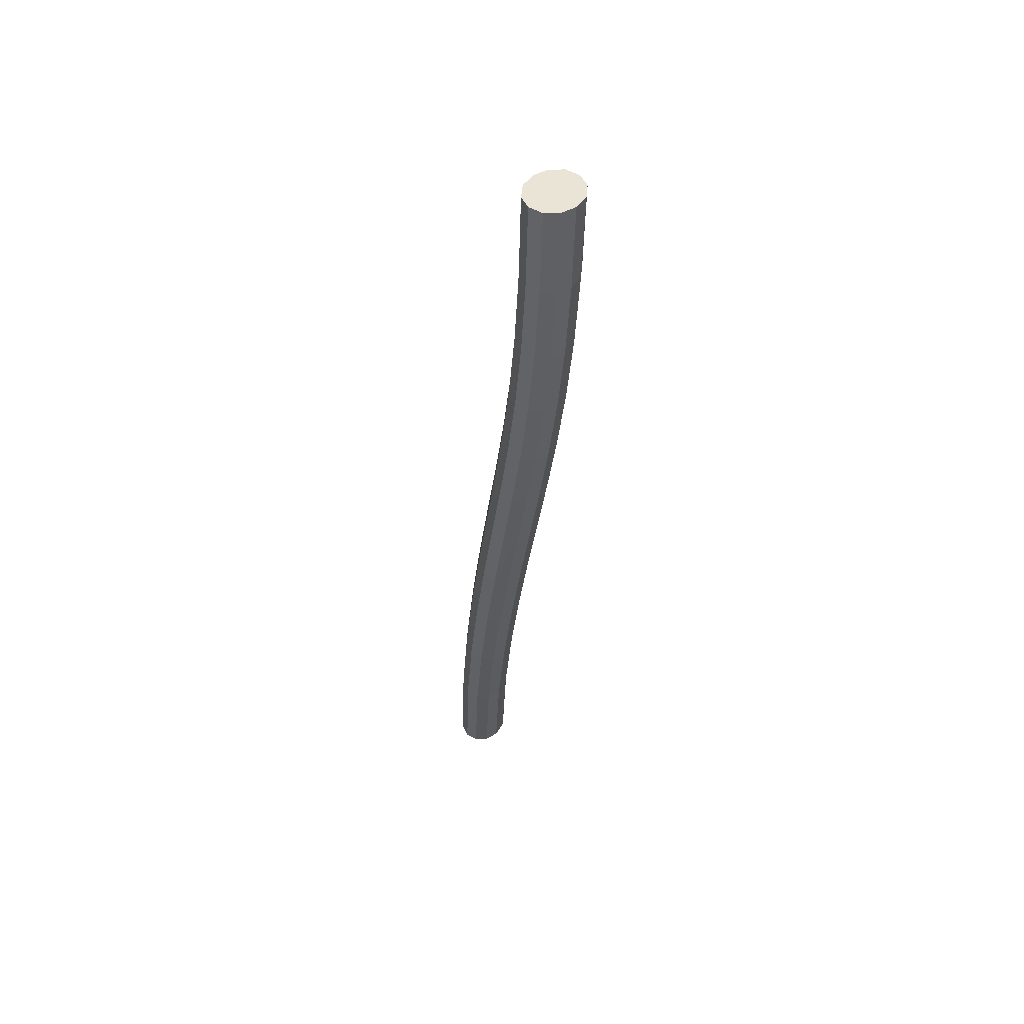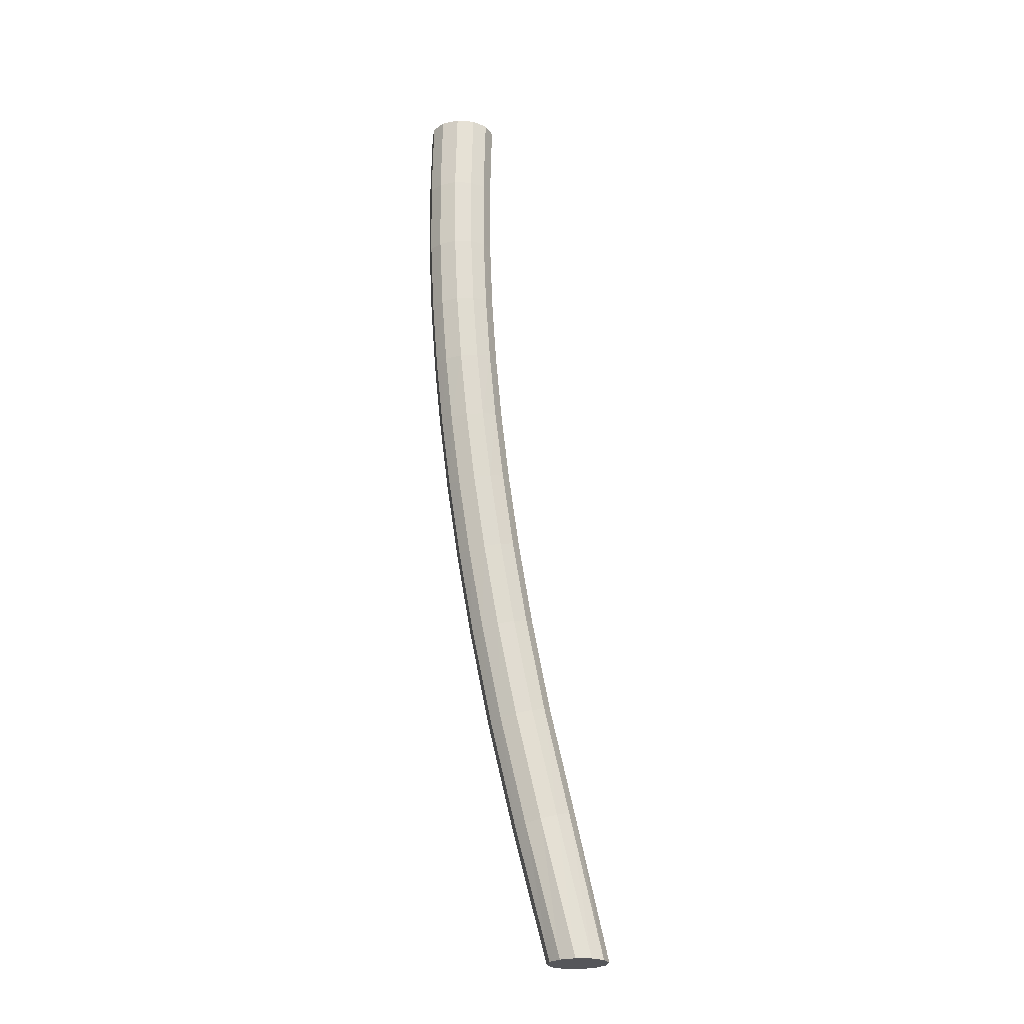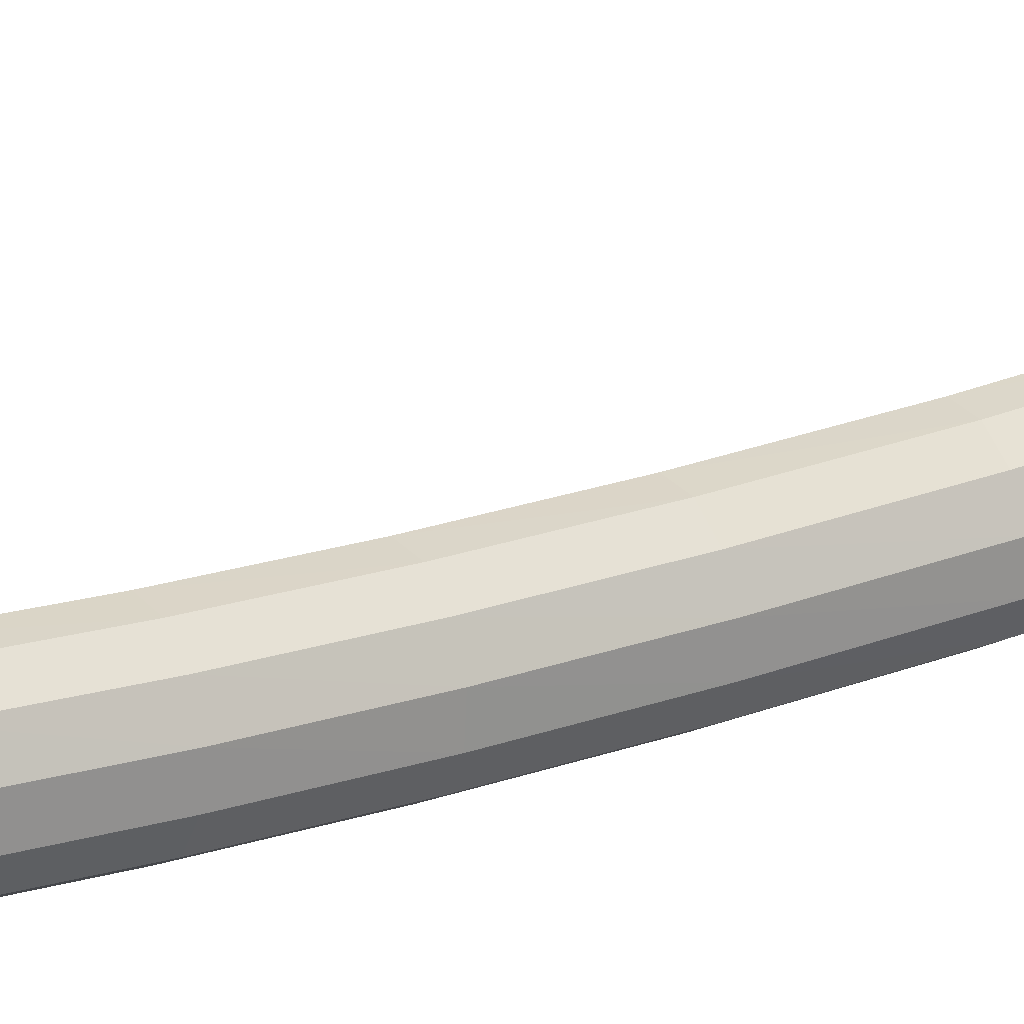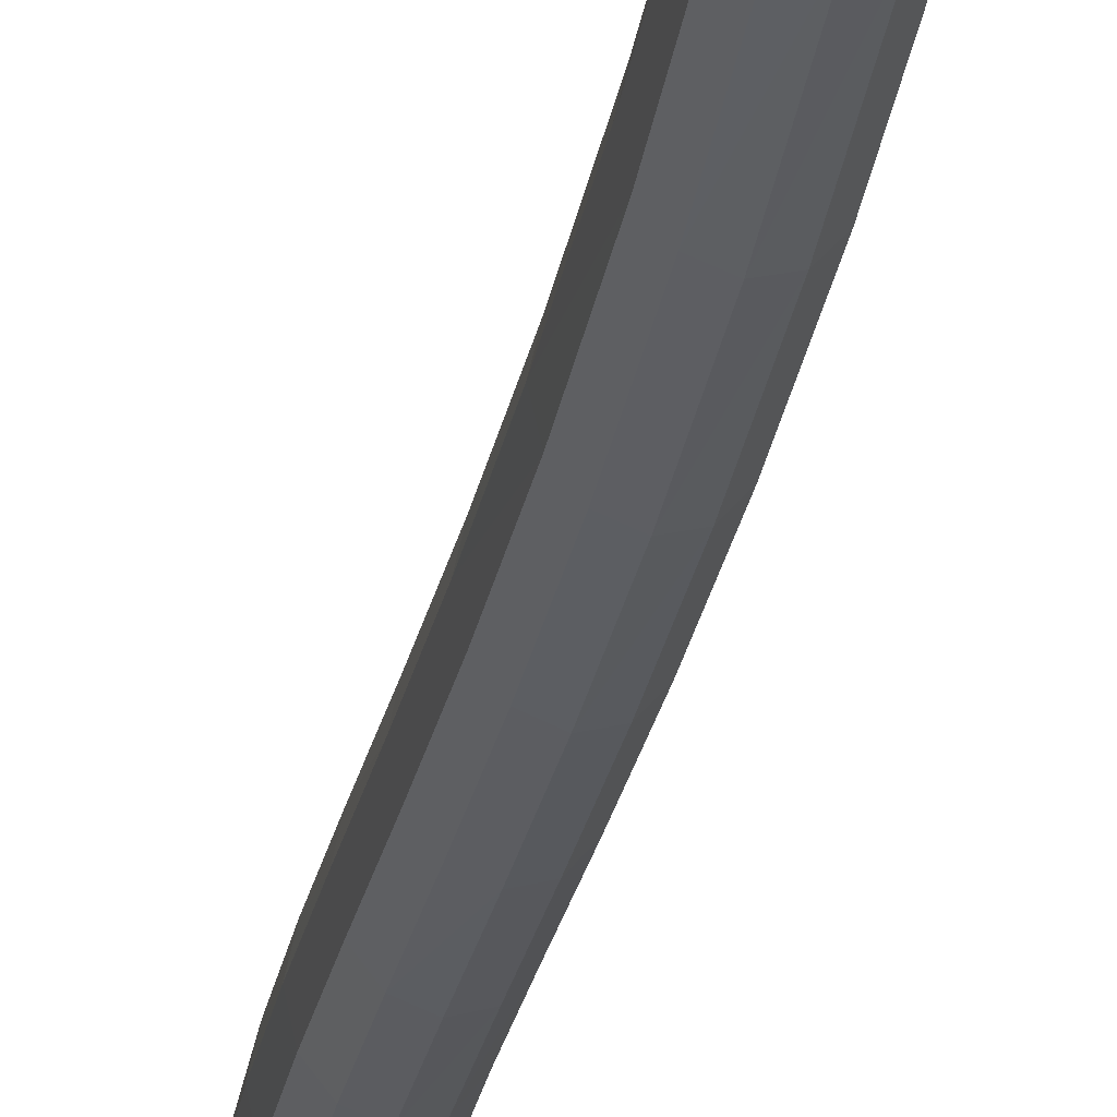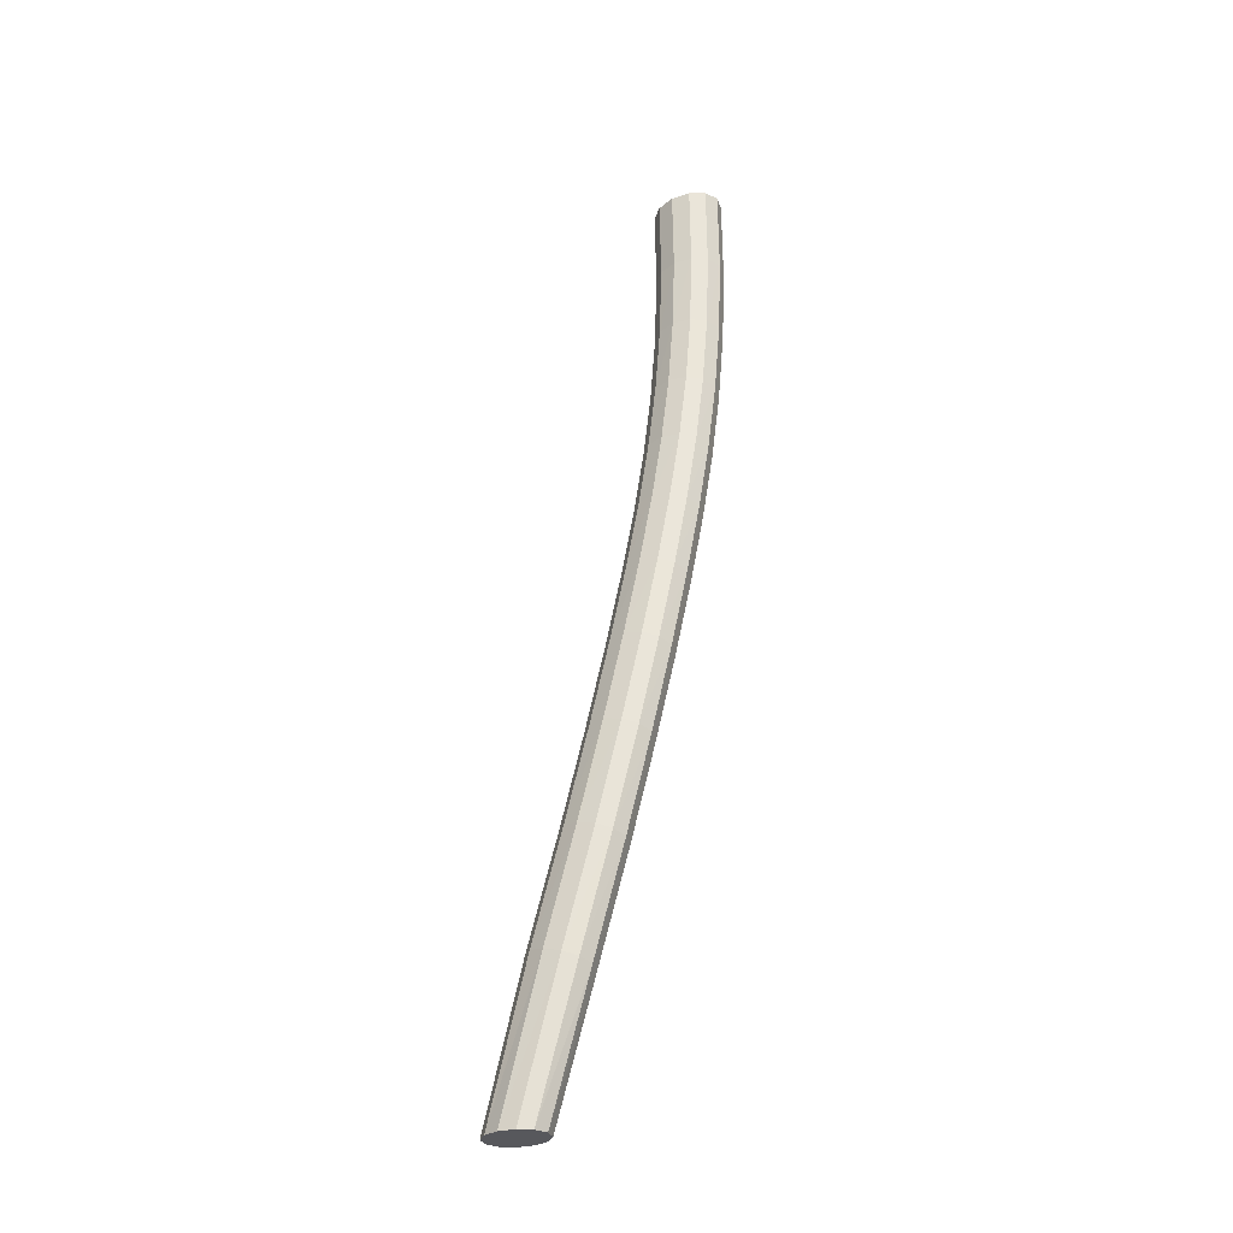
<metadata>
{"format":"obj","ext":"obj","renderer":"f3d","projection":"perspective","resolution":1024,"background":"white","views":[{"elev":46.8,"azim":17.1,"up":"+Z"},{"elev":-26.1,"azim":99.6,"up":"+Z"},{"elev":11.0,"azim":69.7,"up":"+Y"},{"elev":-21.6,"azim":177.8,"up":"+Y"},{"elev":-28.4,"azim":-54.7,"up":"+Z"}]}
</metadata>
<code>
o LegBackRight.002
v -0.2155 0.1427 0.5203
v -0.191 0.1601 0.5194
v -0.2075 0.1601 0.5193
v -0.183 0.1427 0.5205
v -0.1852 0.1529 0.5199
v -0.191 0.1252 0.5215
v -0.1852 0.1324 0.5211
v -0.2075 0.1252 0.5214
v -0.1993 0.1224 0.5216
v -0.2133 0.1324 0.5209
v -0.2133 0.1529 0.5197
v -0.1993 0.1629 0.5192
v -0.2767 0.2028 -0.01801
v -0.2694 0.1878 -0.01801
v -0.2747 0.1939 -0.01801
v -0.2747 0.2119 -0.01801
v -0.2694 0.2185 -0.01801
v -0.262 0.1857 -0.01801
v -0.2546 0.1884 -0.01801
v -0.2494 0.195 -0.01801
v -0.262 0.2212 -0.01801
v -0.2546 0.2191 -0.01801
v -0.2494 0.213 -0.01801
v -0.2474 0.2041 -0.01801
v -0.2616 0.2012 0.06753
v -0.2541 0.204 0.06668
v -0.2669 0.1944 0.06713
v -0.2689 0.1851 0.06554
v -0.2669 0.176 0.0632
v -0.2616 0.1697 0.06079
v -0.2541 0.1676 0.05884
v -0.2466 0.1704 0.05796
v -0.2413 0.1771 0.05837
v -0.2392 0.1864 0.05998
v -0.2413 0.1955 0.06235
v -0.2466 0.2018 0.06475
v -0.2536 0.1885 0.1291
v -0.246 0.1914 0.1279
v -0.2589 0.1816 0.1291
v -0.261 0.1722 0.1279
v -0.2589 0.1629 0.1258
v -0.2536 0.1565 0.1235
v -0.246 0.1542 0.1214
v -0.2385 0.1571 0.1201
v -0.2331 0.164 0.1202
v -0.2311 0.1734 0.1214
v -0.2331 0.1827 0.1235
v -0.2385 0.1891 0.1258
v -0.2457 0.1793 0.1831
v -0.2381 0.1822 0.1817
v -0.2511 0.1723 0.1835
v -0.2531 0.1627 0.1826
v -0.2511 0.1533 0.1808
v -0.2457 0.1467 0.1785
v -0.2381 0.1444 0.1762
v -0.2305 0.1473 0.1748
v -0.2251 0.1543 0.1744
v -0.223 0.1639 0.1753
v -0.2251 0.1733 0.1772
v -0.2305 0.1799 0.1795
v -0.2381 0.1726 0.231
v -0.2304 0.1755 0.2293
v -0.2435 0.1655 0.2316
v -0.2456 0.1558 0.2311
v -0.2435 0.1463 0.2294
v -0.2381 0.1396 0.2272
v -0.2304 0.1372 0.2249
v -0.2228 0.1401 0.2232
v -0.2173 0.1472 0.2226
v -0.2153 0.1569 0.2232
v -0.2173 0.1664 0.2248
v -0.2228 0.1731 0.227
v -0.2309 0.1677 0.2741
v -0.2232 0.1705 0.2723
v -0.2364 0.1606 0.2749
v -0.2385 0.1508 0.2747
v -0.2364 0.1411 0.2733
v -0.2309 0.1343 0.2712
v -0.2232 0.1319 0.2689
v -0.2155 0.1348 0.2671
v -0.21 0.1418 0.2662
v -0.2079 0.1516 0.2666
v -0.21 0.1613 0.268
v -0.2155 0.1681 0.2701
v -0.2244 0.1641 0.314
v -0.2166 0.1669 0.3122
v -0.2299 0.157 0.3149
v -0.232 0.1471 0.3148
v -0.2299 0.1373 0.3137
v -0.2244 0.1304 0.3118
v -0.2166 0.1279 0.3097
v -0.2088 0.1308 0.3079
v -0.2033 0.1379 0.3069
v -0.2012 0.1478 0.3071
v -0.2033 0.1575 0.3082
v -0.2088 0.1644 0.3101
v -0.2187 0.1615 0.3521
v -0.2108 0.1643 0.3505
v -0.2243 0.1544 0.3531
v -0.2264 0.1445 0.3531
v -0.2243 0.1346 0.3523
v -0.2187 0.1276 0.3508
v -0.2108 0.125 0.3489
v -0.203 0.1278 0.3472
v -0.1974 0.1349 0.3463
v -0.1953 0.1449 0.3462
v -0.1974 0.1548 0.3471
v -0.203 0.1618 0.3487
v -0.214 0.1598 0.3901
v -0.206 0.1626 0.3888
v -0.2197 0.1527 0.391
v -0.2218 0.1427 0.3912
v -0.2197 0.1327 0.3906
v -0.214 0.1256 0.3895
v -0.206 0.1229 0.3881
v -0.1981 0.1257 0.3867
v -0.1924 0.1329 0.3859
v -0.1903 0.1429 0.3857
v -0.1924 0.1529 0.3862
v -0.1981 0.1599 0.3874
v -0.2104 0.1589 0.4296
v -0.2024 0.1617 0.4286
v -0.2162 0.1517 0.4303
v -0.2183 0.1417 0.4306
v -0.2162 0.1316 0.4304
v -0.2104 0.1244 0.4298
v -0.2024 0.1217 0.4289
v -0.1943 0.1245 0.4279
v -0.1886 0.1316 0.4272
v -0.1864 0.1417 0.4269
v -0.1886 0.1518 0.4271
v -0.1943 0.1589 0.4277
v -0.2082 0.1589 0.4721
v -0.2001 0.1617 0.4716
v -0.214 0.1517 0.4727
v -0.2162 0.1416 0.4731
v -0.214 0.1314 0.4733
v -0.2082 0.1242 0.4732
v -0.2001 0.1214 0.4728
v -0.1919 0.1242 0.4723
v -0.1861 0.1314 0.4717
v -0.1839 0.1415 0.4713
v -0.1861 0.1517 0.4711
v -0.1919 0.1589 0.4712
f 1 2 3
f 4 2 1
f 5 2 4
f 6 4 1
f 7 4 6
f 8 6 1
f 9 6 8
f 10 8 1
f 11 1 3
f 3 2 12
f 13 14 15
f 16 14 13
f 17 14 16
f 18 14 17
f 19 18 17
f 20 19 17
f 21 20 17
f 22 20 21
f 23 20 22
f 24 20 23
f 21 17 25
f 26 21 25
f 17 16 27
f 25 17 27
f 16 13 28
f 27 16 28
f 13 15 29
f 28 13 29
f 15 14 30
f 29 15 30
f 14 18 31
f 30 14 31
f 18 19 32
f 31 18 32
f 19 20 33
f 32 19 33
f 20 24 34
f 33 20 34
f 24 23 35
f 34 24 35
f 23 22 36
f 35 23 36
f 22 21 26
f 36 22 26
f 26 25 37
f 38 26 37
f 25 27 39
f 37 25 39
f 27 28 40
f 39 27 40
f 28 29 41
f 40 28 41
f 29 30 42
f 41 29 42
f 30 31 43
f 42 30 43
f 31 32 44
f 43 31 44
f 32 33 45
f 44 32 45
f 33 34 46
f 45 33 46
f 34 35 47
f 46 34 47
f 35 36 48
f 47 35 48
f 36 26 38
f 48 36 38
f 38 37 49
f 50 38 49
f 37 39 51
f 49 37 51
f 39 40 52
f 51 39 52
f 40 41 53
f 52 40 53
f 41 42 54
f 53 41 54
f 42 43 55
f 54 42 55
f 43 44 56
f 55 43 56
f 44 45 57
f 56 44 57
f 45 46 58
f 57 45 58
f 46 47 59
f 58 46 59
f 47 48 60
f 59 47 60
f 48 38 50
f 60 48 50
f 50 49 61
f 62 50 61
f 49 51 63
f 61 49 63
f 51 52 64
f 63 51 64
f 52 53 65
f 64 52 65
f 53 54 66
f 65 53 66
f 54 55 67
f 66 54 67
f 55 56 68
f 67 55 68
f 56 57 69
f 68 56 69
f 57 58 70
f 69 57 70
f 58 59 71
f 70 58 71
f 59 60 72
f 71 59 72
f 60 50 62
f 72 60 62
f 62 61 73
f 74 62 73
f 61 63 75
f 73 61 75
f 63 64 76
f 75 63 76
f 64 65 77
f 76 64 77
f 65 66 78
f 77 65 78
f 66 67 79
f 78 66 79
f 67 68 80
f 79 67 80
f 68 69 81
f 80 68 81
f 69 70 82
f 81 69 82
f 70 71 83
f 82 70 83
f 71 72 84
f 83 71 84
f 72 62 74
f 84 72 74
f 74 73 85
f 86 74 85
f 73 75 87
f 85 73 87
f 75 76 88
f 87 75 88
f 76 77 89
f 88 76 89
f 77 78 90
f 89 77 90
f 78 79 91
f 90 78 91
f 79 80 92
f 91 79 92
f 80 81 93
f 92 80 93
f 81 82 94
f 93 81 94
f 82 83 95
f 94 82 95
f 83 84 96
f 95 83 96
f 84 74 86
f 96 84 86
f 86 85 97
f 98 86 97
f 85 87 99
f 97 85 99
f 87 88 100
f 99 87 100
f 88 89 101
f 100 88 101
f 89 90 102
f 101 89 102
f 90 91 103
f 102 90 103
f 91 92 104
f 103 91 104
f 92 93 105
f 104 92 105
f 93 94 106
f 105 93 106
f 94 95 107
f 106 94 107
f 95 96 108
f 107 95 108
f 96 86 98
f 108 96 98
f 98 97 109
f 110 98 109
f 97 99 111
f 109 97 111
f 99 100 112
f 111 99 112
f 100 101 113
f 112 100 113
f 101 102 114
f 113 101 114
f 102 103 115
f 114 102 115
f 103 104 116
f 115 103 116
f 104 105 117
f 116 104 117
f 105 106 118
f 117 105 118
f 106 107 119
f 118 106 119
f 107 108 120
f 119 107 120
f 108 98 110
f 120 108 110
f 110 109 121
f 122 110 121
f 109 111 123
f 121 109 123
f 111 112 124
f 123 111 124
f 112 113 125
f 124 112 125
f 113 114 126
f 125 113 126
f 114 115 127
f 126 114 127
f 115 116 128
f 127 115 128
f 116 117 129
f 128 116 129
f 117 118 130
f 129 117 130
f 118 119 131
f 130 118 131
f 119 120 132
f 131 119 132
f 120 110 122
f 132 120 122
f 122 121 133
f 134 122 133
f 121 123 135
f 133 121 135
f 123 124 136
f 135 123 136
f 124 125 137
f 136 124 137
f 125 126 138
f 137 125 138
f 126 127 139
f 138 126 139
f 127 128 140
f 139 127 140
f 128 129 141
f 140 128 141
f 129 130 142
f 141 129 142
f 130 131 143
f 142 130 143
f 131 132 144
f 143 131 144
f 132 122 134
f 144 132 134
f 134 133 3
f 12 134 3
f 133 135 11
f 3 133 11
f 135 136 1
f 11 135 1
f 136 137 10
f 1 136 10
f 137 138 8
f 10 137 8
f 138 139 9
f 8 138 9
f 139 140 6
f 9 139 6
f 140 141 7
f 6 140 7
f 141 142 4
f 7 141 4
f 142 143 5
f 4 142 5
f 143 144 2
f 5 143 2
f 144 134 12
f 2 144 12

</code>
